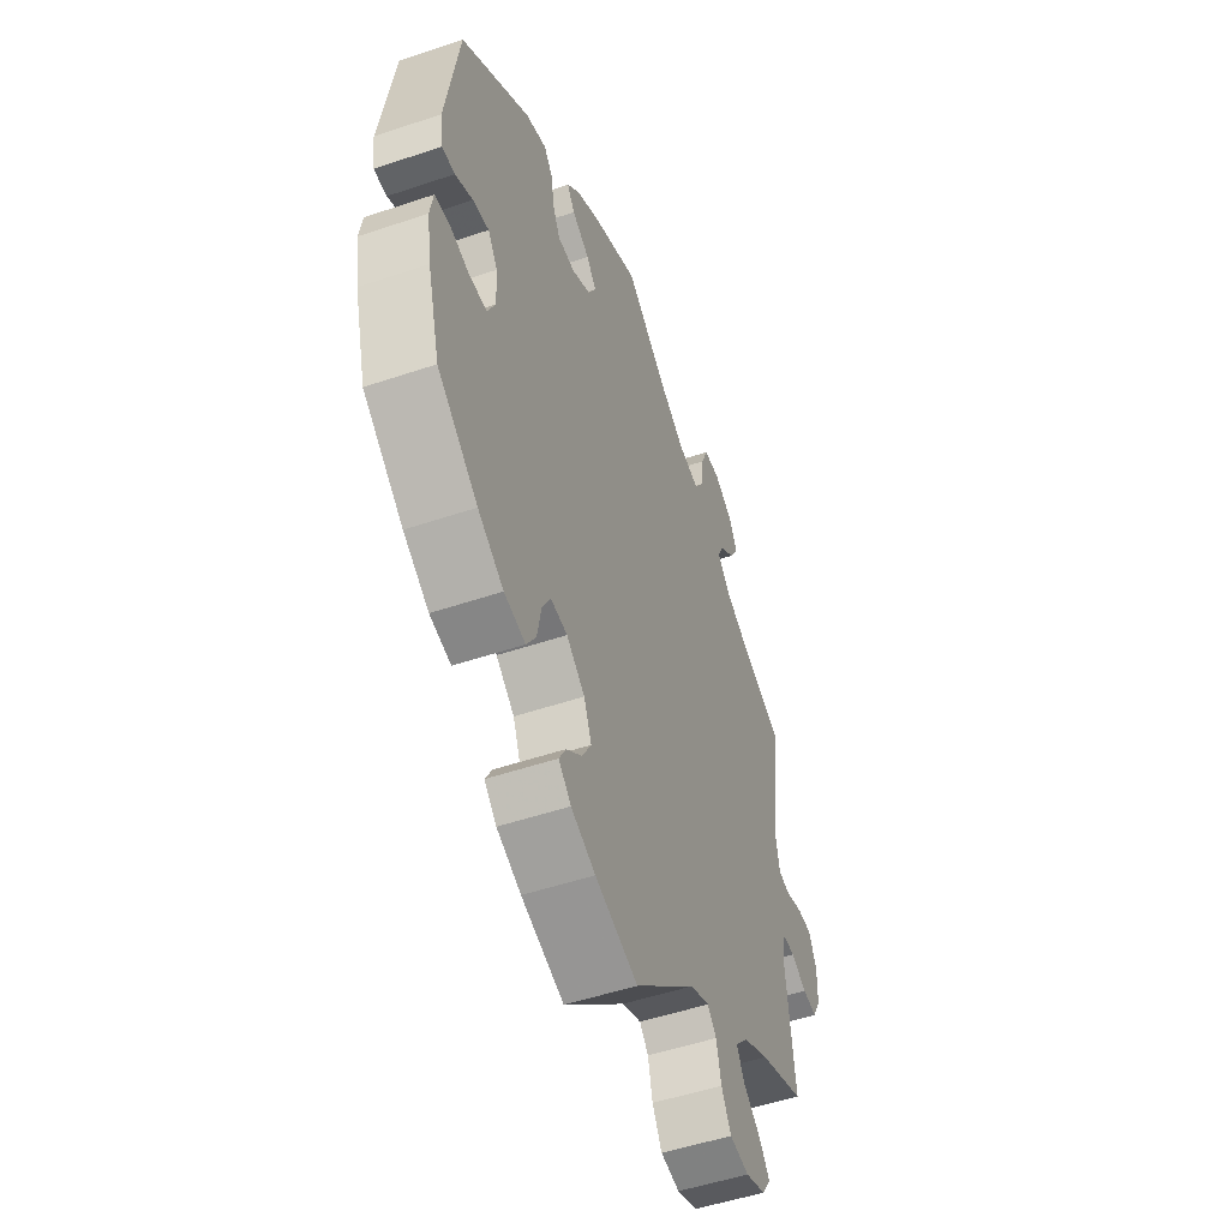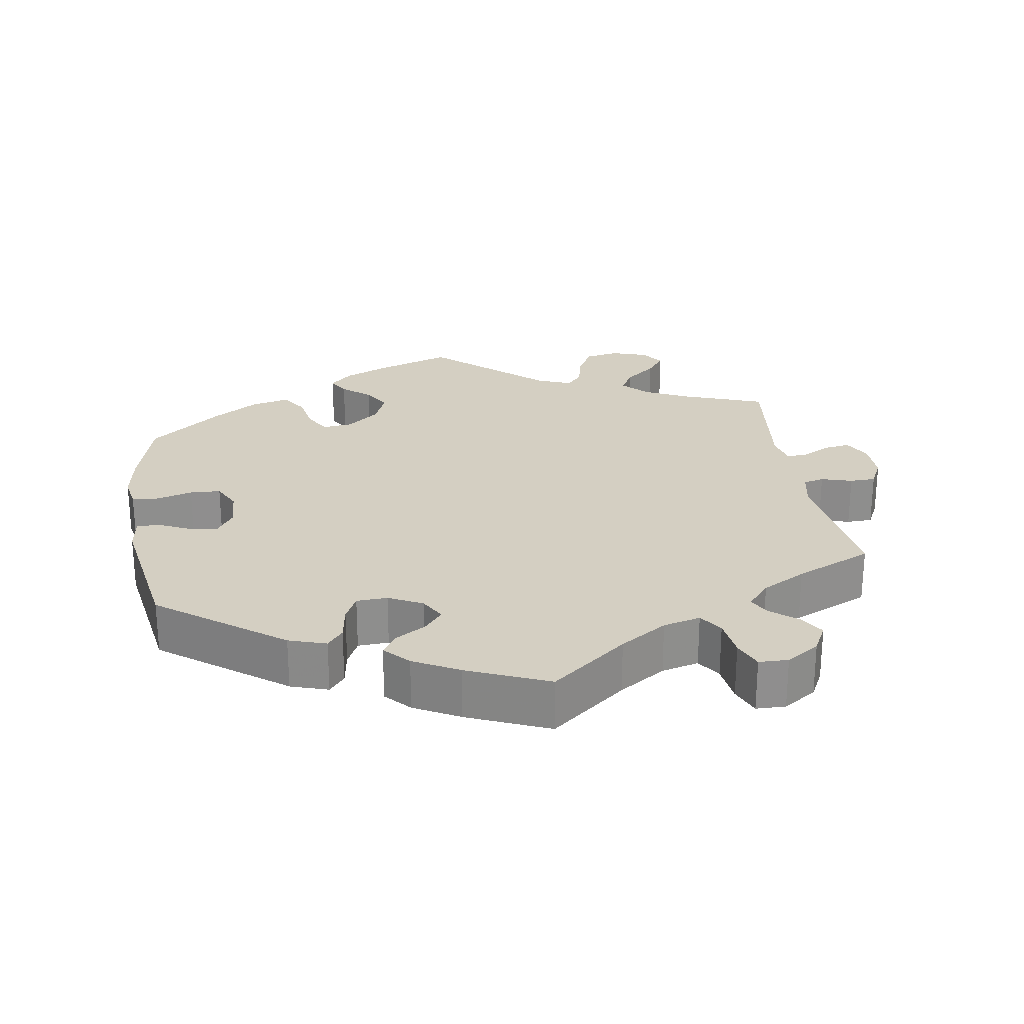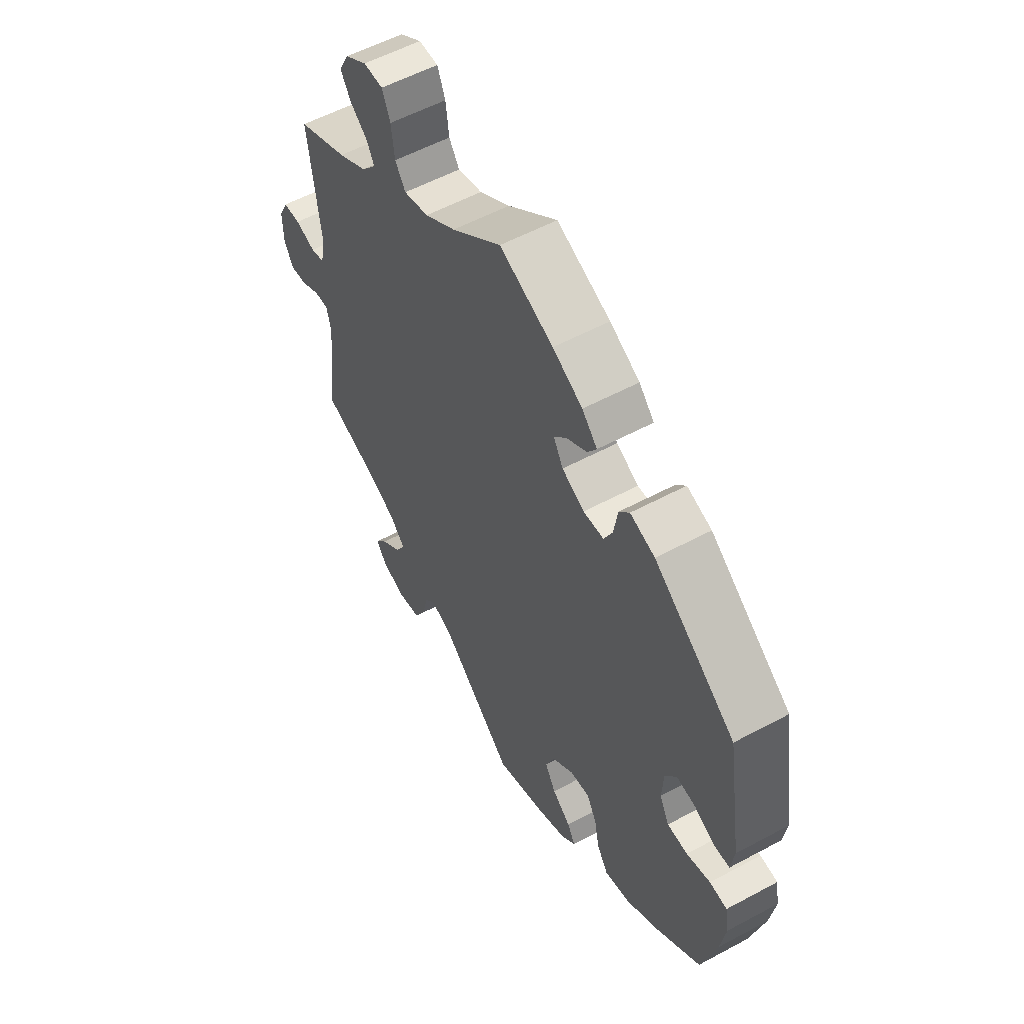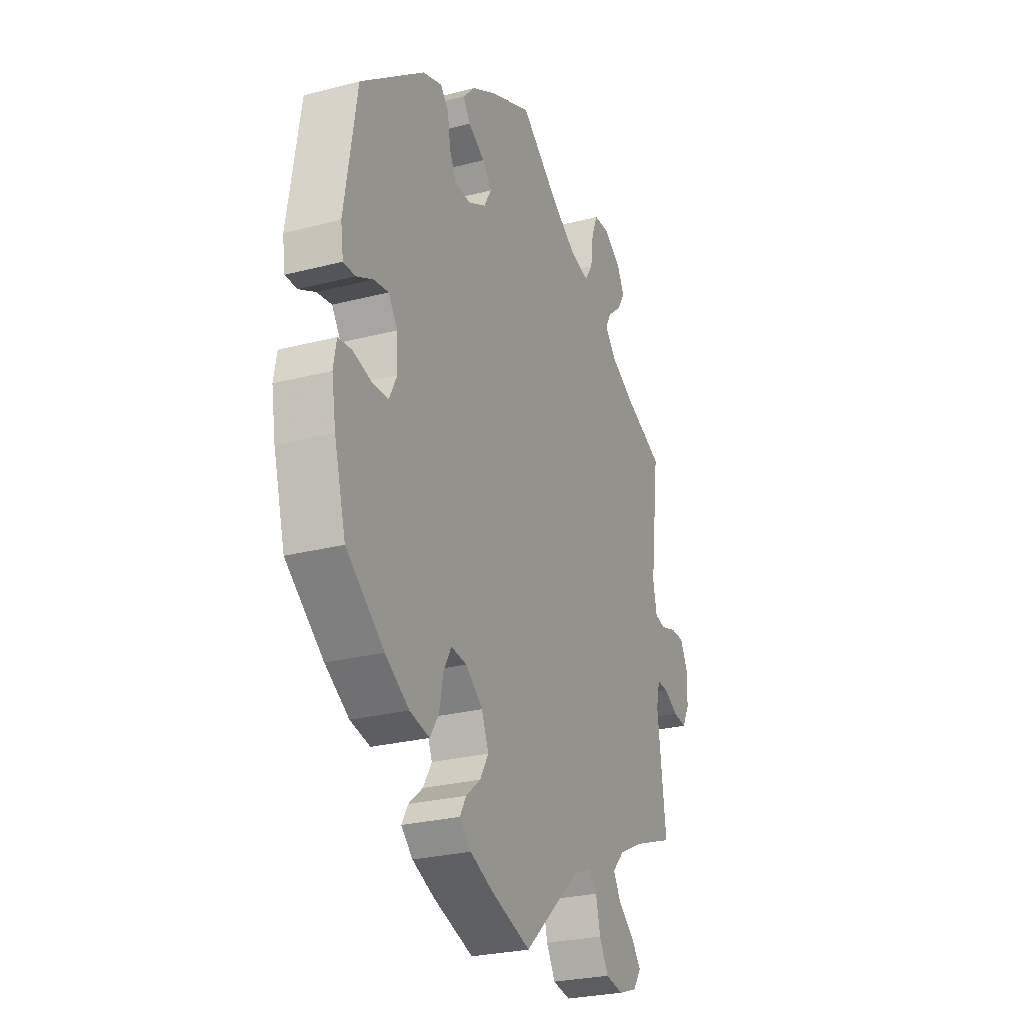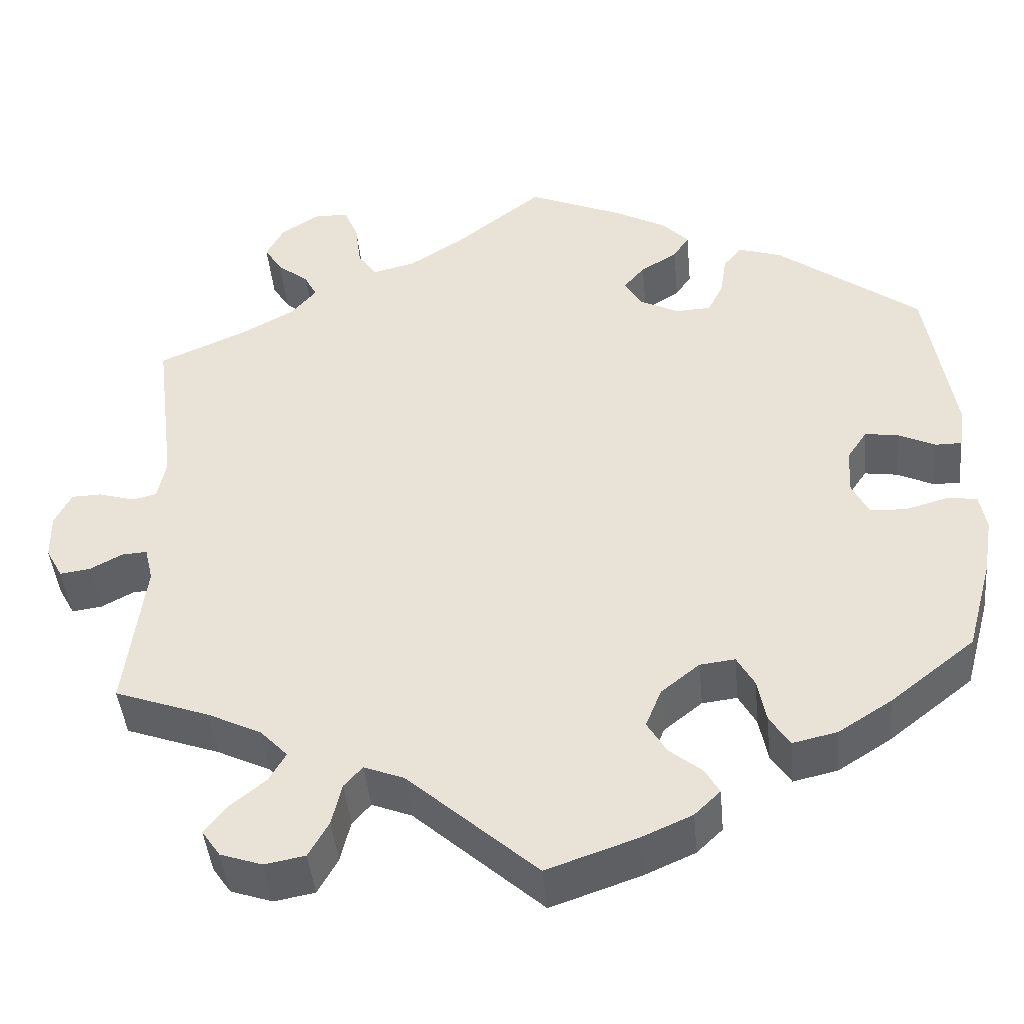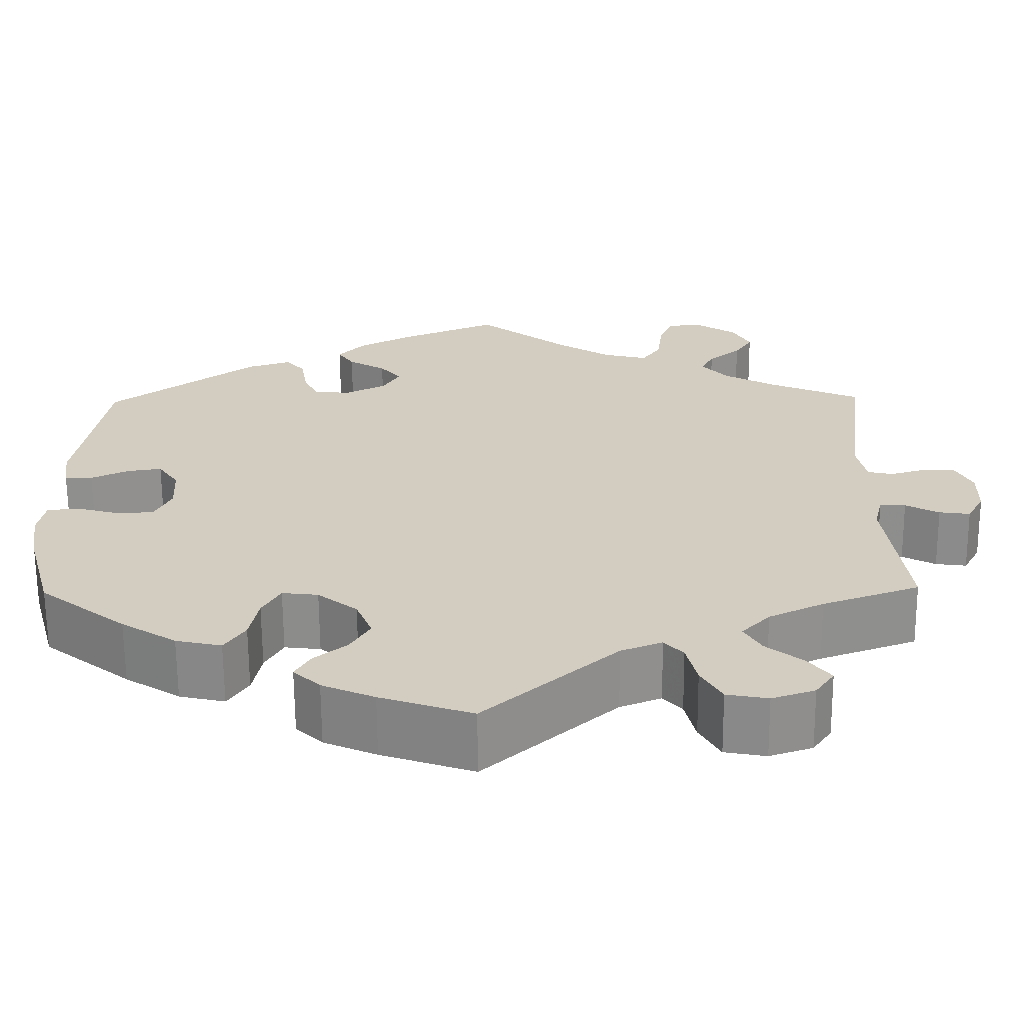
<metadata>
{"format":"obj","ext":"obj","renderer":"f3d","projection":"perspective","resolution":1024,"background":"white","views":[{"elev":-50.8,"azim":-69.7,"up":"+Z"},{"elev":25.4,"azim":-9.0,"up":"+Y"},{"elev":56.2,"azim":-119.4,"up":"+Z"},{"elev":-26.3,"azim":-67.7,"up":"+Z"},{"elev":-44.0,"azim":-174.7,"up":"+Z"},{"elev":-65.3,"azim":0.4,"up":"+Z"}]}
</metadata>
<code>
v 0.105 0.07 0.495
v 0.17 0.07 0.453
v 0.222 0.07 0.44
v 0.244 0.07 0.473
v 0.251 0.07 0.528
v 0.268 0.07 0.569
v 0.309 0.07 0.57
v 0.355 0.07 0.54
v 0.376 0.07 0.5
v 0.355 0.07 0.466
v 0.317 0.07 0.435
v 0.302 0.07 0.406
v 0.333 0.07 0.37
v 0.394 0.07 0.336
v 0.501 0.07 0.289
v 0.476 0.07 0.088
v 0.486 0.07 0.038
v 0.515 0.07 0.031
v 0.558 0.07 0.044
v 0.594 0.07 0.043
v 0.614 0.07 0.003
v 0.613 0.07 -0.053
v 0.593 0.07 -0.09
v 0.557 0.07 -0.085
v 0.518 0.07 -0.064
v 0.488 0.07 -0.062
v 0.478 0.07 -0.104
v 0.501 0.07 -0.289
v 0.388 0.07 -0.33
v 0.324 0.07 -0.361
v 0.291 0.07 -0.396
v 0.311 0.07 -0.431
v 0.354 0.07 -0.466
v 0.38 0.07 -0.5
v 0.358 0.07 -0.532
v 0.308 0.07 -0.549
v 0.26 0.07 -0.54
v 0.236 0.07 -0.497
v 0.224 0.07 -0.446
v 0.202 0.07 -0.421
v 0.154 0.07 -0.44
v 0 0.07 -0.578
v -0.107 0.07 -0.541
v -0.168 0.07 -0.514
v -0.199 0.07 -0.484
v -0.182 0.07 -0.454
v -0.143 0.07 -0.422
v -0.12 0.07 -0.383
v -0.139 0.07 -0.336
v -0.185 0.07 -0.299
v -0.227 0.07 -0.294
v -0.248 0.07 -0.332
v -0.258 0.07 -0.385
v -0.282 0.07 -0.422
v -0.335 0.07 -0.41
v -0.399 0.07 -0.369
v -0.5 0.07 -0.289
v -0.531 0.07 -0.175
v -0.542 0.07 -0.107
v -0.534 0.07 -0.062
v -0.497 0.07 -0.058
v -0.447 0.07 -0.072
v -0.404 0.07 -0.07
v -0.384 0.07 -0.03
v -0.387 0.07 0.026
v -0.411 0.07 0.062
v -0.451 0.07 0.056
v -0.495 0.07 0.035
v -0.527 0.07 0.035
v -0.534 0.07 0.084
v -0.501 0.07 0.288
v -0.33 0.07 0.416
v -0.278 0.07 0.433
v -0.256 0.07 0.406
v -0.248 0.07 0.356
v -0.23 0.07 0.319
v -0.187 0.07 0.317
v -0.14 0.07 0.341
v -0.12 0.07 0.376
v -0.145 0.07 0.406
v -0.189 0.07 0.433
v -0.208 0.07 0.462
v -0.176 0.07 0.496
v -0.113 0.07 0.53
v 0 0.07 0.578
v 0.105 0 0.495
v 0.17 0 0.453
v 0.222 0 0.44
v 0.244 0 0.473
v 0.251 0 0.528
v 0.268 0 0.569
v 0.309 0 0.57
v 0.355 0 0.54
v 0.376 0 0.5
v 0.355 0 0.466
v 0.317 0 0.435
v 0.302 0 0.406
v 0.333 0 0.37
v 0.394 0 0.336
v 0.501 0 0.289
v 0.476 0 0.088
v 0.486 0 0.038
v 0.515 0 0.031
v 0.558 0 0.044
v 0.594 0 0.043
v 0.614 0 0.003
v 0.613 0 -0.053
v 0.593 0 -0.09
v 0.557 0 -0.085
v 0.518 0 -0.064
v 0.488 0 -0.062
v 0.478 0 -0.104
v 0.501 0 -0.289
v 0.388 0 -0.33
v 0.324 0 -0.361
v 0.291 0 -0.396
v 0.311 0 -0.431
v 0.354 0 -0.466
v 0.38 0 -0.5
v 0.358 0 -0.532
v 0.308 0 -0.549
v 0.26 0 -0.54
v 0.236 0 -0.497
v 0.224 0 -0.446
v 0.202 0 -0.421
v 0.154 0 -0.44
v 0 0 -0.578
v -0.107 0 -0.541
v -0.168 0 -0.514
v -0.199 0 -0.484
v -0.182 0 -0.454
v -0.143 0 -0.422
v -0.12 0 -0.383
v -0.139 0 -0.336
v -0.185 0 -0.299
v -0.227 0 -0.294
v -0.248 0 -0.332
v -0.258 0 -0.385
v -0.282 0 -0.422
v -0.335 0 -0.41
v -0.399 0 -0.369
v -0.5 0 -0.289
v -0.531 0 -0.175
v -0.542 0 -0.107
v -0.534 0 -0.062
v -0.497 0 -0.058
v -0.447 0 -0.072
v -0.404 0 -0.07
v -0.384 0 -0.03
v -0.387 0 0.026
v -0.411 0 0.062
v -0.451 0 0.056
v -0.495 0 0.035
v -0.527 0 0.035
v -0.534 0 0.084
v -0.501 0 0.288
v -0.33 0 0.416
v -0.278 0 0.433
v -0.256 0 0.406
v -0.248 0 0.356
v -0.23 0 0.319
v -0.187 0 0.317
v -0.14 0 0.341
v -0.12 0 0.376
v -0.145 0 0.406
v -0.189 0 0.433
v -0.208 0 0.462
v -0.176 0 0.496
v -0.113 0 0.53
v 0 0 0.578
f 84 85 1
f 83 84 1 2
f 80 81 82 83
f 79 80 83 2
f 78 79 2 3
f 77 78 3
f 72 73 74 75
f 72 75 76
f 71 72 76
f 70 71 76 77
f 67 68 69 70
f 66 67 70 77
f 59 60 61 62
f 59 62 63
f 58 59 63
f 57 58 63
f 56 57 63 64
f 52 53 54 55
f 51 52 55 56
f 44 45 46 47
f 44 47 48
f 41 42 43 44
f 40 41 44 48
f 36 37 38 39
f 34 35 36 39
f 32 33 34 39
f 31 32 39 40
f 30 31 40 48
f 27 28 29
f 26 27 29 30
f 22 23 24 25
f 22 25 26
f 21 22 26
f 18 19 20 21
f 17 18 21 26
f 16 17 26 30
f 14 15 16 30
f 8 9 10 11
f 8 11 12
f 7 8 12
f 4 5 6 7
f 3 4 7 12
f 65 66 77 3
f 51 56 64
f 50 51 64 65
f 49 50 65 3
f 13 14 30 48
f 13 48 49
f 3 12 13 49
f 86 170 169
f 87 86 169 168
f 168 167 166 165
f 87 168 165 164
f 88 87 164 163
f 88 163 162
f 160 159 158 157
f 161 160 157
f 161 157 156
f 162 161 156 155
f 155 154 153 152
f 162 155 152 151
f 147 146 145 144
f 148 147 144
f 148 144 143
f 148 143 142
f 149 148 142 141
f 140 139 138 137
f 141 140 137 136
f 132 131 130 129
f 133 132 129
f 129 128 127 126
f 133 129 126 125
f 124 123 122 121
f 124 121 120 119
f 124 119 118 117
f 125 124 117 116
f 133 125 116 115
f 114 113 112
f 115 114 112 111
f 110 109 108 107
f 111 110 107
f 111 107 106
f 106 105 104 103
f 111 106 103 102
f 115 111 102 101
f 115 101 100 99
f 96 95 94 93
f 97 96 93
f 97 93 92
f 92 91 90 89
f 97 92 89 88
f 88 162 151 150
f 149 141 136
f 150 149 136 135
f 88 150 135 134
f 133 115 99 98
f 134 133 98
f 134 98 97 88
f 1 86 87 2
f 2 87 88 3
f 3 88 89 4
f 4 89 90 5
f 5 90 91 6
f 6 91 92 7
f 7 92 93 8
f 8 93 94 9
f 9 94 95 10
f 10 95 96 11
f 11 96 97 12
f 12 97 98 13
f 13 98 99 14
f 14 99 100 15
f 15 100 101 16
f 16 101 102 17
f 17 102 103 18
f 18 103 104 19
f 19 104 105 20
f 20 105 106 21
f 21 106 107 22
f 22 107 108 23
f 23 108 109 24
f 24 109 110 25
f 25 110 111 26
f 26 111 112 27
f 27 112 113 28
f 28 113 114 29
f 29 114 115 30
f 30 115 116 31
f 31 116 117 32
f 32 117 118 33
f 33 118 119 34
f 34 119 120 35
f 35 120 121 36
f 36 121 122 37
f 37 122 123 38
f 38 123 124 39
f 39 124 125 40
f 40 125 126 41
f 41 126 127 42
f 42 127 128 43
f 43 128 129 44
f 44 129 130 45
f 45 130 131 46
f 46 131 132 47
f 47 132 133 48
f 48 133 134 49
f 49 134 135 50
f 50 135 136 51
f 51 136 137 52
f 52 137 138 53
f 53 138 139 54
f 54 139 140 55
f 55 140 141 56
f 56 141 142 57
f 57 142 143 58
f 58 143 144 59
f 59 144 145 60
f 60 145 146 61
f 61 146 147 62
f 62 147 148 63
f 63 148 149 64
f 64 149 150 65
f 65 150 151 66
f 66 151 152 67
f 67 152 153 68
f 68 153 154 69
f 69 154 155 70
f 70 155 156 71
f 71 156 157 72
f 72 157 158 73
f 73 158 159 74
f 74 159 160 75
f 75 160 161 76
f 76 161 162 77
f 77 162 163 78
f 78 163 164 79
f 79 164 165 80
f 80 165 166 81
f 81 166 167 82
f 82 167 168 83
f 83 168 169 84
f 84 169 170 85
f 85 170 86 1

</code>
